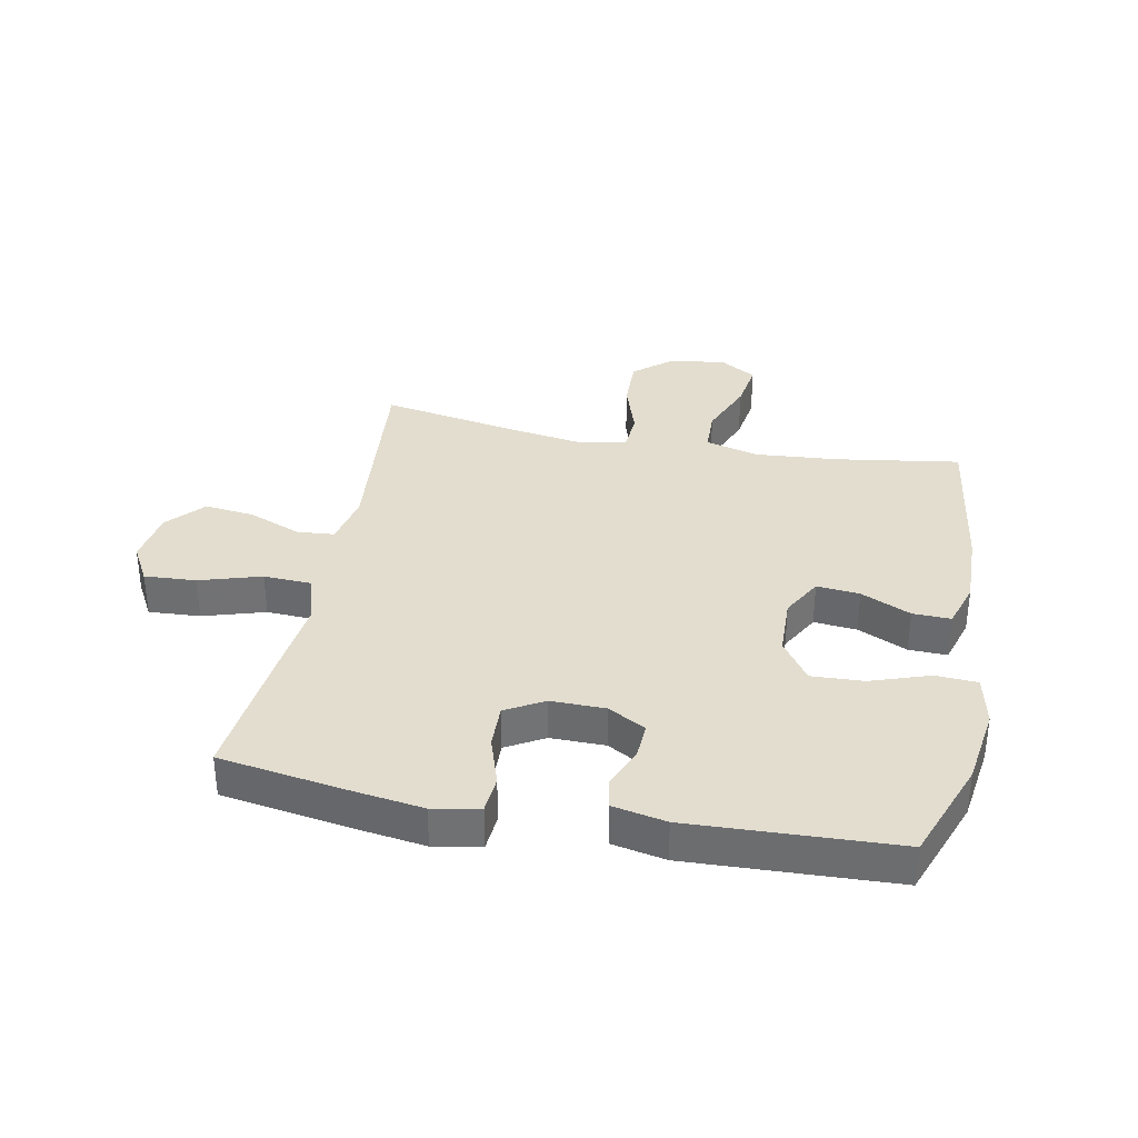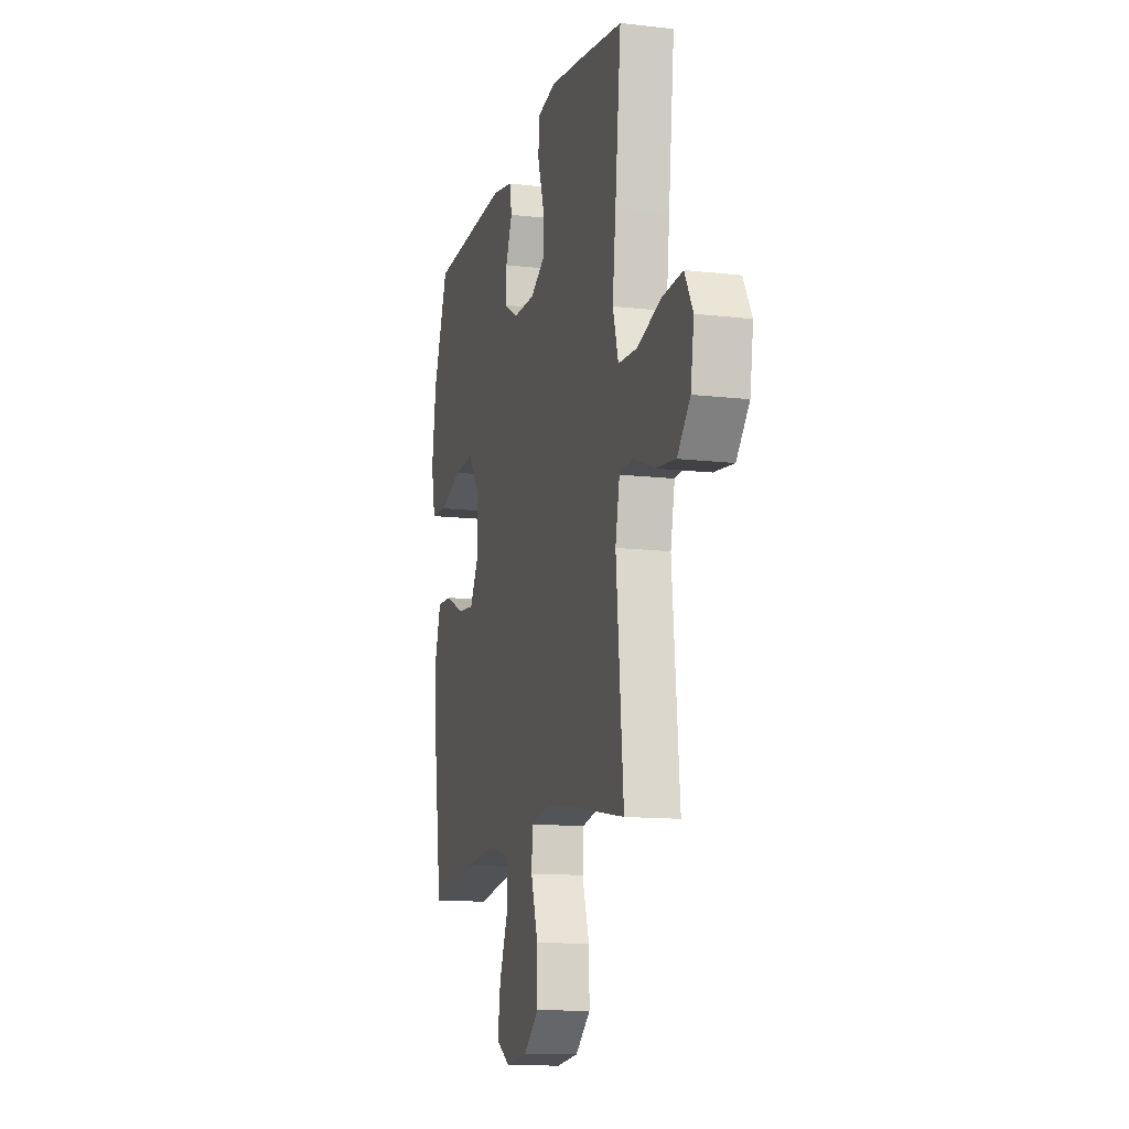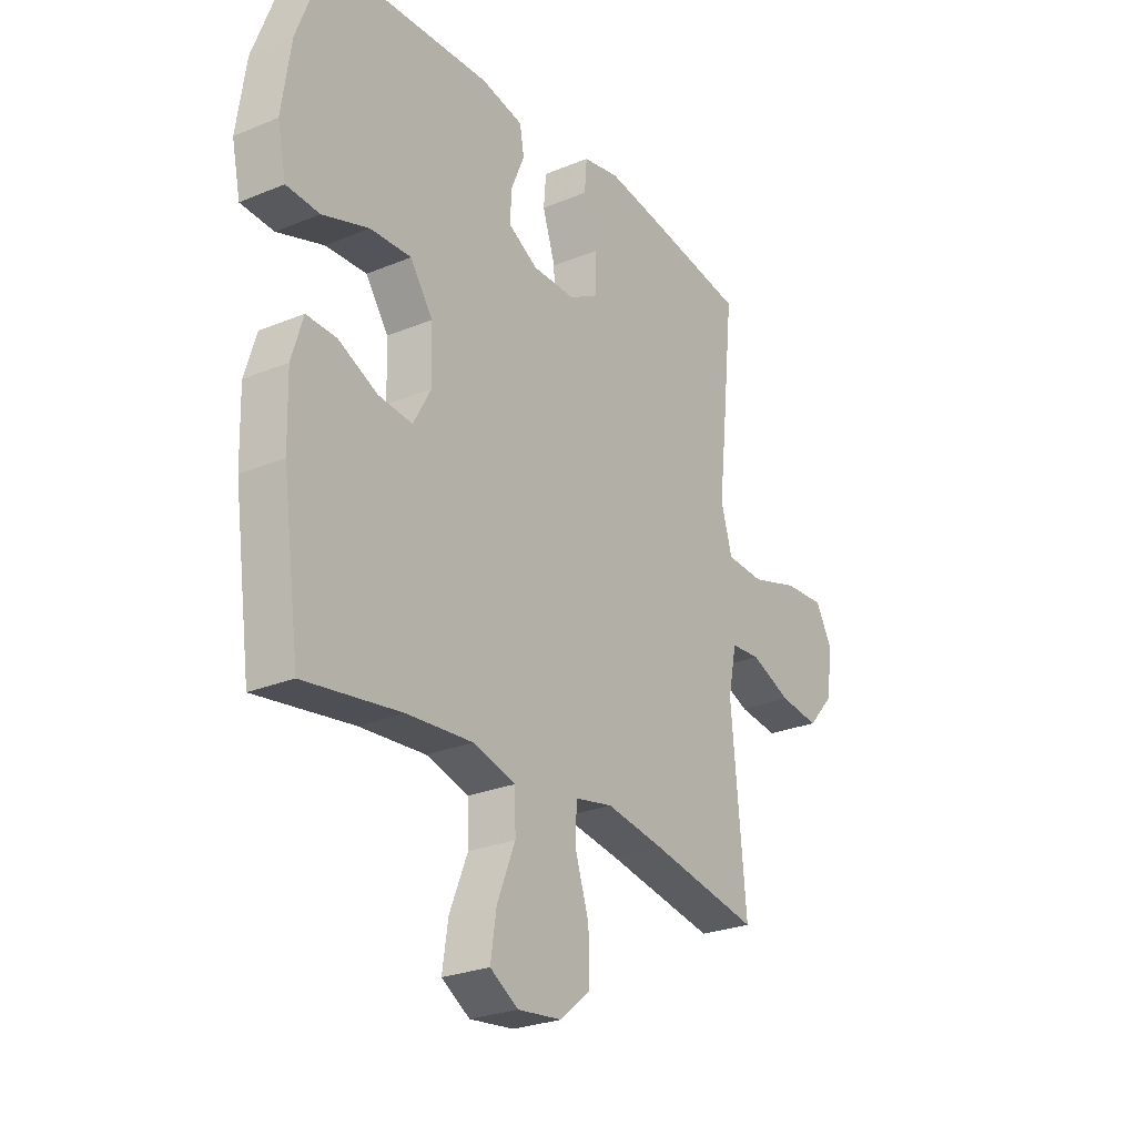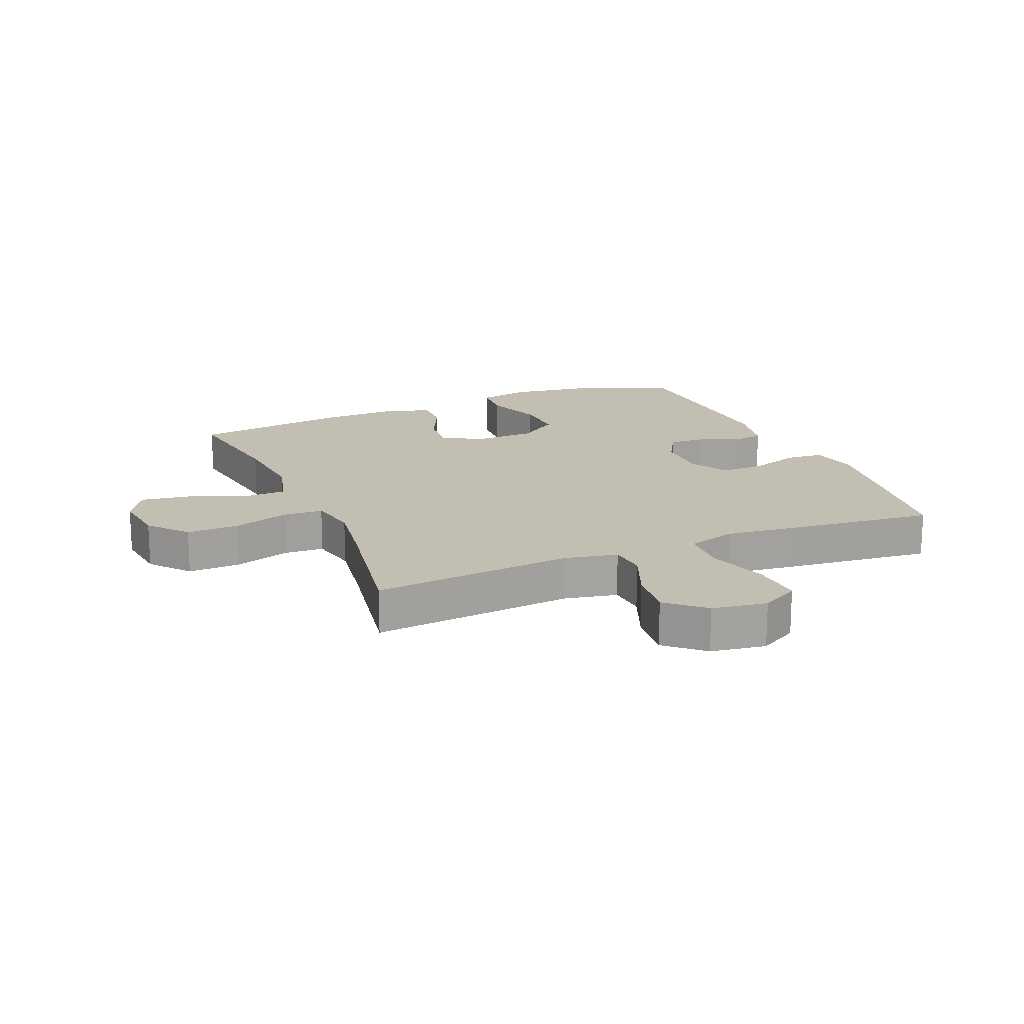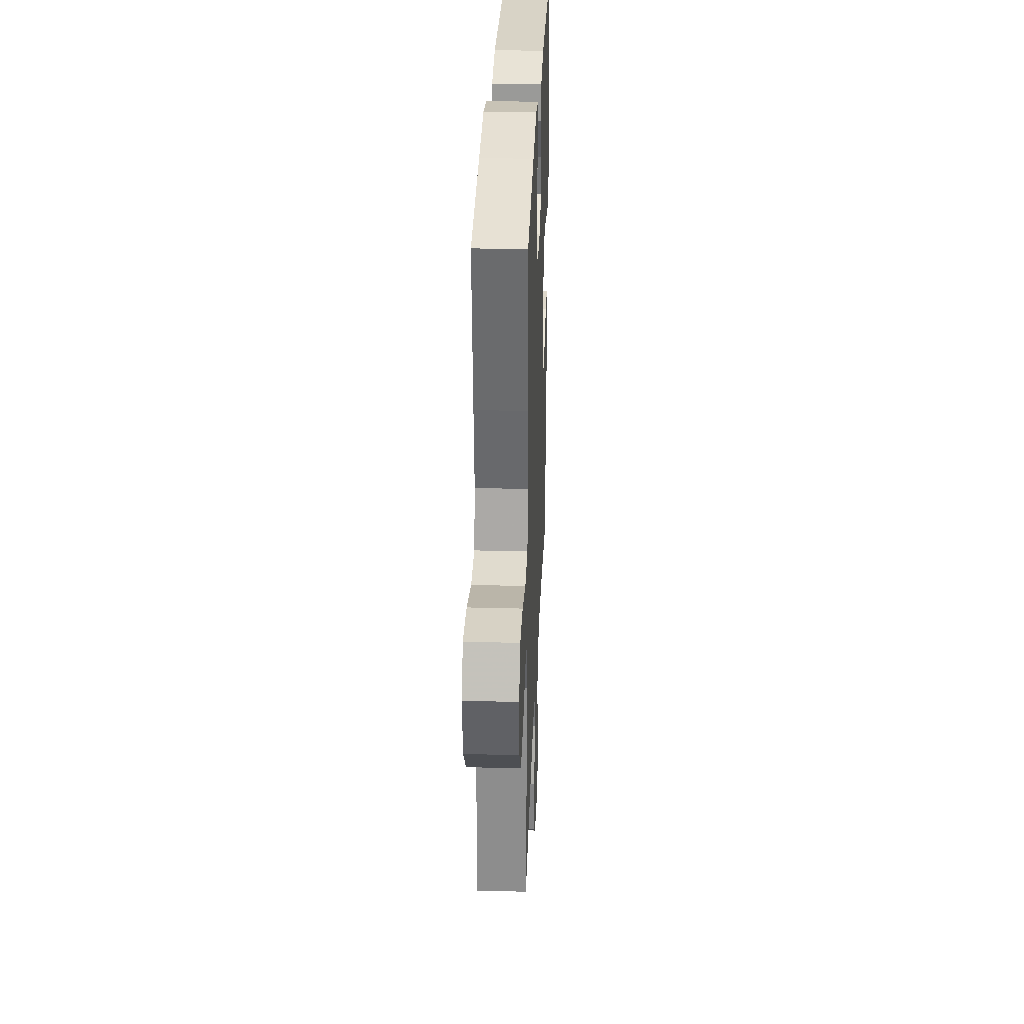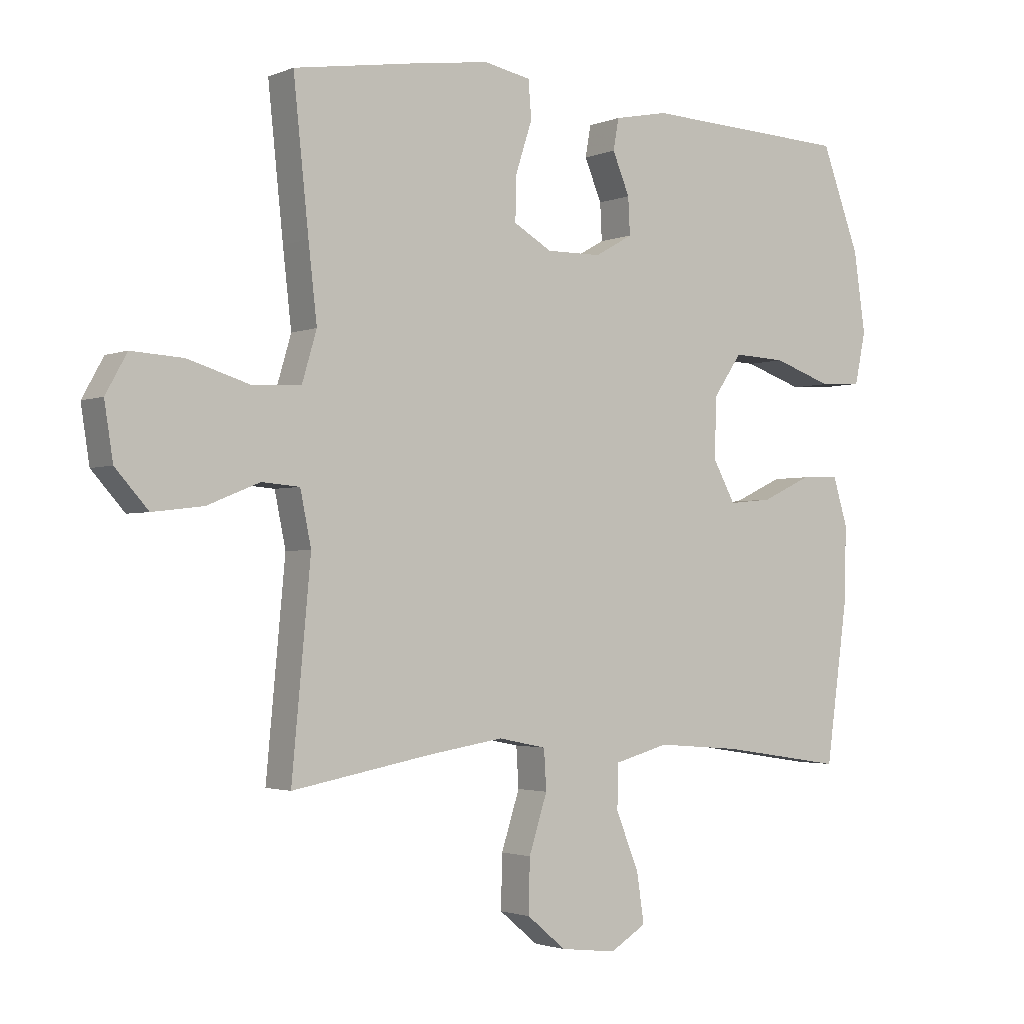
<metadata>
{"format":"obj","ext":"obj","renderer":"f3d","projection":"perspective","resolution":1024,"background":"white","views":[{"elev":34.8,"azim":11.0,"up":"+Y"},{"elev":-12.8,"azim":-105.1,"up":"+Z"},{"elev":-26.2,"azim":123.2,"up":"+Z"},{"elev":17.4,"azim":-112.9,"up":"+Y"},{"elev":30.5,"azim":-87.8,"up":"+Z"},{"elev":-2.2,"azim":-35.6,"up":"+Z"}]}
</metadata>
<code>
v 0.5 0.07 -0.5
v 0.297 0.07 -0.469
v 0.159 0.07 -0.458
v 0.07 0.07 -0.482
v 0.068 0.07 -0.554
v 0.106 0.07 -0.648
v 0.118 0.07 -0.728
v 0.059 0.07 -0.764
v -0.033 0.07 -0.753
v -0.097 0.07 -0.7
v -0.095 0.07 -0.613
v -0.065 0.07 -0.52
v -0.069 0.07 -0.455
v -0.148 0.07 -0.439
v -0.269 0.07 -0.458
v -0.5 0.07 -0.5
v -0.469 0.07 -0.169
v -0.487 0.07 -0.082
v -0.549 0.07 -0.077
v -0.635 0.07 -0.112
v -0.718 0.07 -0.122
v -0.772 0.07 -0.062
v -0.786 0.07 0.028
v -0.751 0.07 0.091
v -0.666 0.07 0.086
v -0.564 0.07 0.055
v -0.485 0.07 0.059
v -0.461 0.07 0.14
v -0.475 0.07 0.263
v -0.5 0.07 0.5
v -0.293 0.07 0.533
v -0.174 0.07 0.55
v -0.097 0.07 0.535
v -0.092 0.07 0.474
v -0.119 0.07 0.391
v -0.121 0.07 0.318
v -0.058 0.07 0.282
v 0.032 0.07 0.283
v 0.094 0.07 0.318
v 0.091 0.07 0.378
v 0.063 0.07 0.445
v 0.072 0.07 0.496
v 0.16 0.07 0.514
v 0.5 0.07 0.5
v 0.563 0.07 0.332
v 0.582 0.07 0.201
v 0.564 0.07 0.116
v 0.495 0.07 0.112
v 0.398 0.07 0.145
v 0.312 0.07 0.149
v 0.265 0.07 0.081
v 0.262 0.07 -0.018
v 0.299 0.07 -0.085
v 0.37 0.07 -0.078
v 0.452 0.07 -0.04
v 0.515 0.07 -0.038
v 0.539 0.07 -0.116
v 0.536 0.07 -0.24
v 0.5 0 -0.5
v 0.297 0 -0.469
v 0.159 0 -0.458
v 0.07 0 -0.482
v 0.068 0 -0.554
v 0.106 0 -0.648
v 0.118 0 -0.728
v 0.059 0 -0.764
v -0.033 0 -0.753
v -0.097 0 -0.7
v -0.095 0 -0.613
v -0.065 0 -0.52
v -0.069 0 -0.455
v -0.148 0 -0.439
v -0.269 0 -0.458
v -0.5 0 -0.5
v -0.469 0 -0.169
v -0.487 0 -0.082
v -0.549 0 -0.077
v -0.635 0 -0.112
v -0.718 0 -0.122
v -0.772 0 -0.062
v -0.786 0 0.028
v -0.751 0 0.091
v -0.666 0 0.086
v -0.564 0 0.055
v -0.485 0 0.059
v -0.461 0 0.14
v -0.475 0 0.263
v -0.5 0 0.5
v -0.293 0 0.533
v -0.174 0 0.55
v -0.097 0 0.535
v -0.092 0 0.474
v -0.119 0 0.391
v -0.121 0 0.318
v -0.058 0 0.282
v 0.032 0 0.283
v 0.094 0 0.318
v 0.091 0 0.378
v 0.063 0 0.445
v 0.072 0 0.496
v 0.16 0 0.514
v 0.5 0 0.5
v 0.563 0 0.332
v 0.582 0 0.201
v 0.564 0 0.116
v 0.495 0 0.112
v 0.398 0 0.145
v 0.312 0 0.149
v 0.265 0 0.081
v 0.262 0 -0.018
v 0.299 0 -0.085
v 0.37 0 -0.078
v 0.452 0 -0.04
v 0.515 0 -0.038
v 0.539 0 -0.116
v 0.536 0 -0.24
f 57 58 1 2
f 54 55 56 57
f 53 54 57 2
f 52 53 2 3
f 51 52 3 4
f 46 47 48 49
f 46 49 50
f 45 46 50
f 44 45 50
f 43 44 50 51
f 40 41 42 43
f 39 40 43 51
f 32 33 34 35
f 32 35 36
f 31 32 36
f 28 29 30 31
f 27 28 31 36
f 23 24 25 26
f 23 26 27
f 22 23 27
f 19 20 21 22
f 19 22 27
f 18 19 27 36
f 15 16 17
f 14 15 17 18
f 13 14 18 36
f 9 10 11 12
f 9 12 13
f 5 6 7 8
f 4 5 8 9
f 38 39 51 4
f 9 13 36 37
f 4 9 37 38
f 60 59 116 115
f 115 114 113 112
f 60 115 112 111
f 61 60 111 110
f 62 61 110 109
f 107 106 105 104
f 108 107 104
f 108 104 103
f 108 103 102
f 109 108 102 101
f 101 100 99 98
f 109 101 98 97
f 93 92 91 90
f 94 93 90
f 94 90 89
f 89 88 87 86
f 94 89 86 85
f 84 83 82 81
f 85 84 81
f 85 81 80
f 80 79 78 77
f 85 80 77
f 94 85 77 76
f 75 74 73
f 76 75 73 72
f 94 76 72 71
f 70 69 68 67
f 71 70 67
f 66 65 64 63
f 67 66 63 62
f 62 109 97 96
f 95 94 71 67
f 96 95 67 62
f 1 59 60 2
f 2 60 61 3
f 3 61 62 4
f 4 62 63 5
f 5 63 64 6
f 6 64 65 7
f 7 65 66 8
f 8 66 67 9
f 9 67 68 10
f 10 68 69 11
f 11 69 70 12
f 12 70 71 13
f 13 71 72 14
f 14 72 73 15
f 15 73 74 16
f 16 74 75 17
f 17 75 76 18
f 18 76 77 19
f 19 77 78 20
f 20 78 79 21
f 21 79 80 22
f 22 80 81 23
f 23 81 82 24
f 24 82 83 25
f 25 83 84 26
f 26 84 85 27
f 27 85 86 28
f 28 86 87 29
f 29 87 88 30
f 30 88 89 31
f 31 89 90 32
f 32 90 91 33
f 33 91 92 34
f 34 92 93 35
f 35 93 94 36
f 36 94 95 37
f 37 95 96 38
f 38 96 97 39
f 39 97 98 40
f 40 98 99 41
f 41 99 100 42
f 42 100 101 43
f 43 101 102 44
f 44 102 103 45
f 45 103 104 46
f 46 104 105 47
f 47 105 106 48
f 48 106 107 49
f 49 107 108 50
f 50 108 109 51
f 51 109 110 52
f 52 110 111 53
f 53 111 112 54
f 54 112 113 55
f 55 113 114 56
f 56 114 115 57
f 57 115 116 58
f 58 116 59 1

</code>
